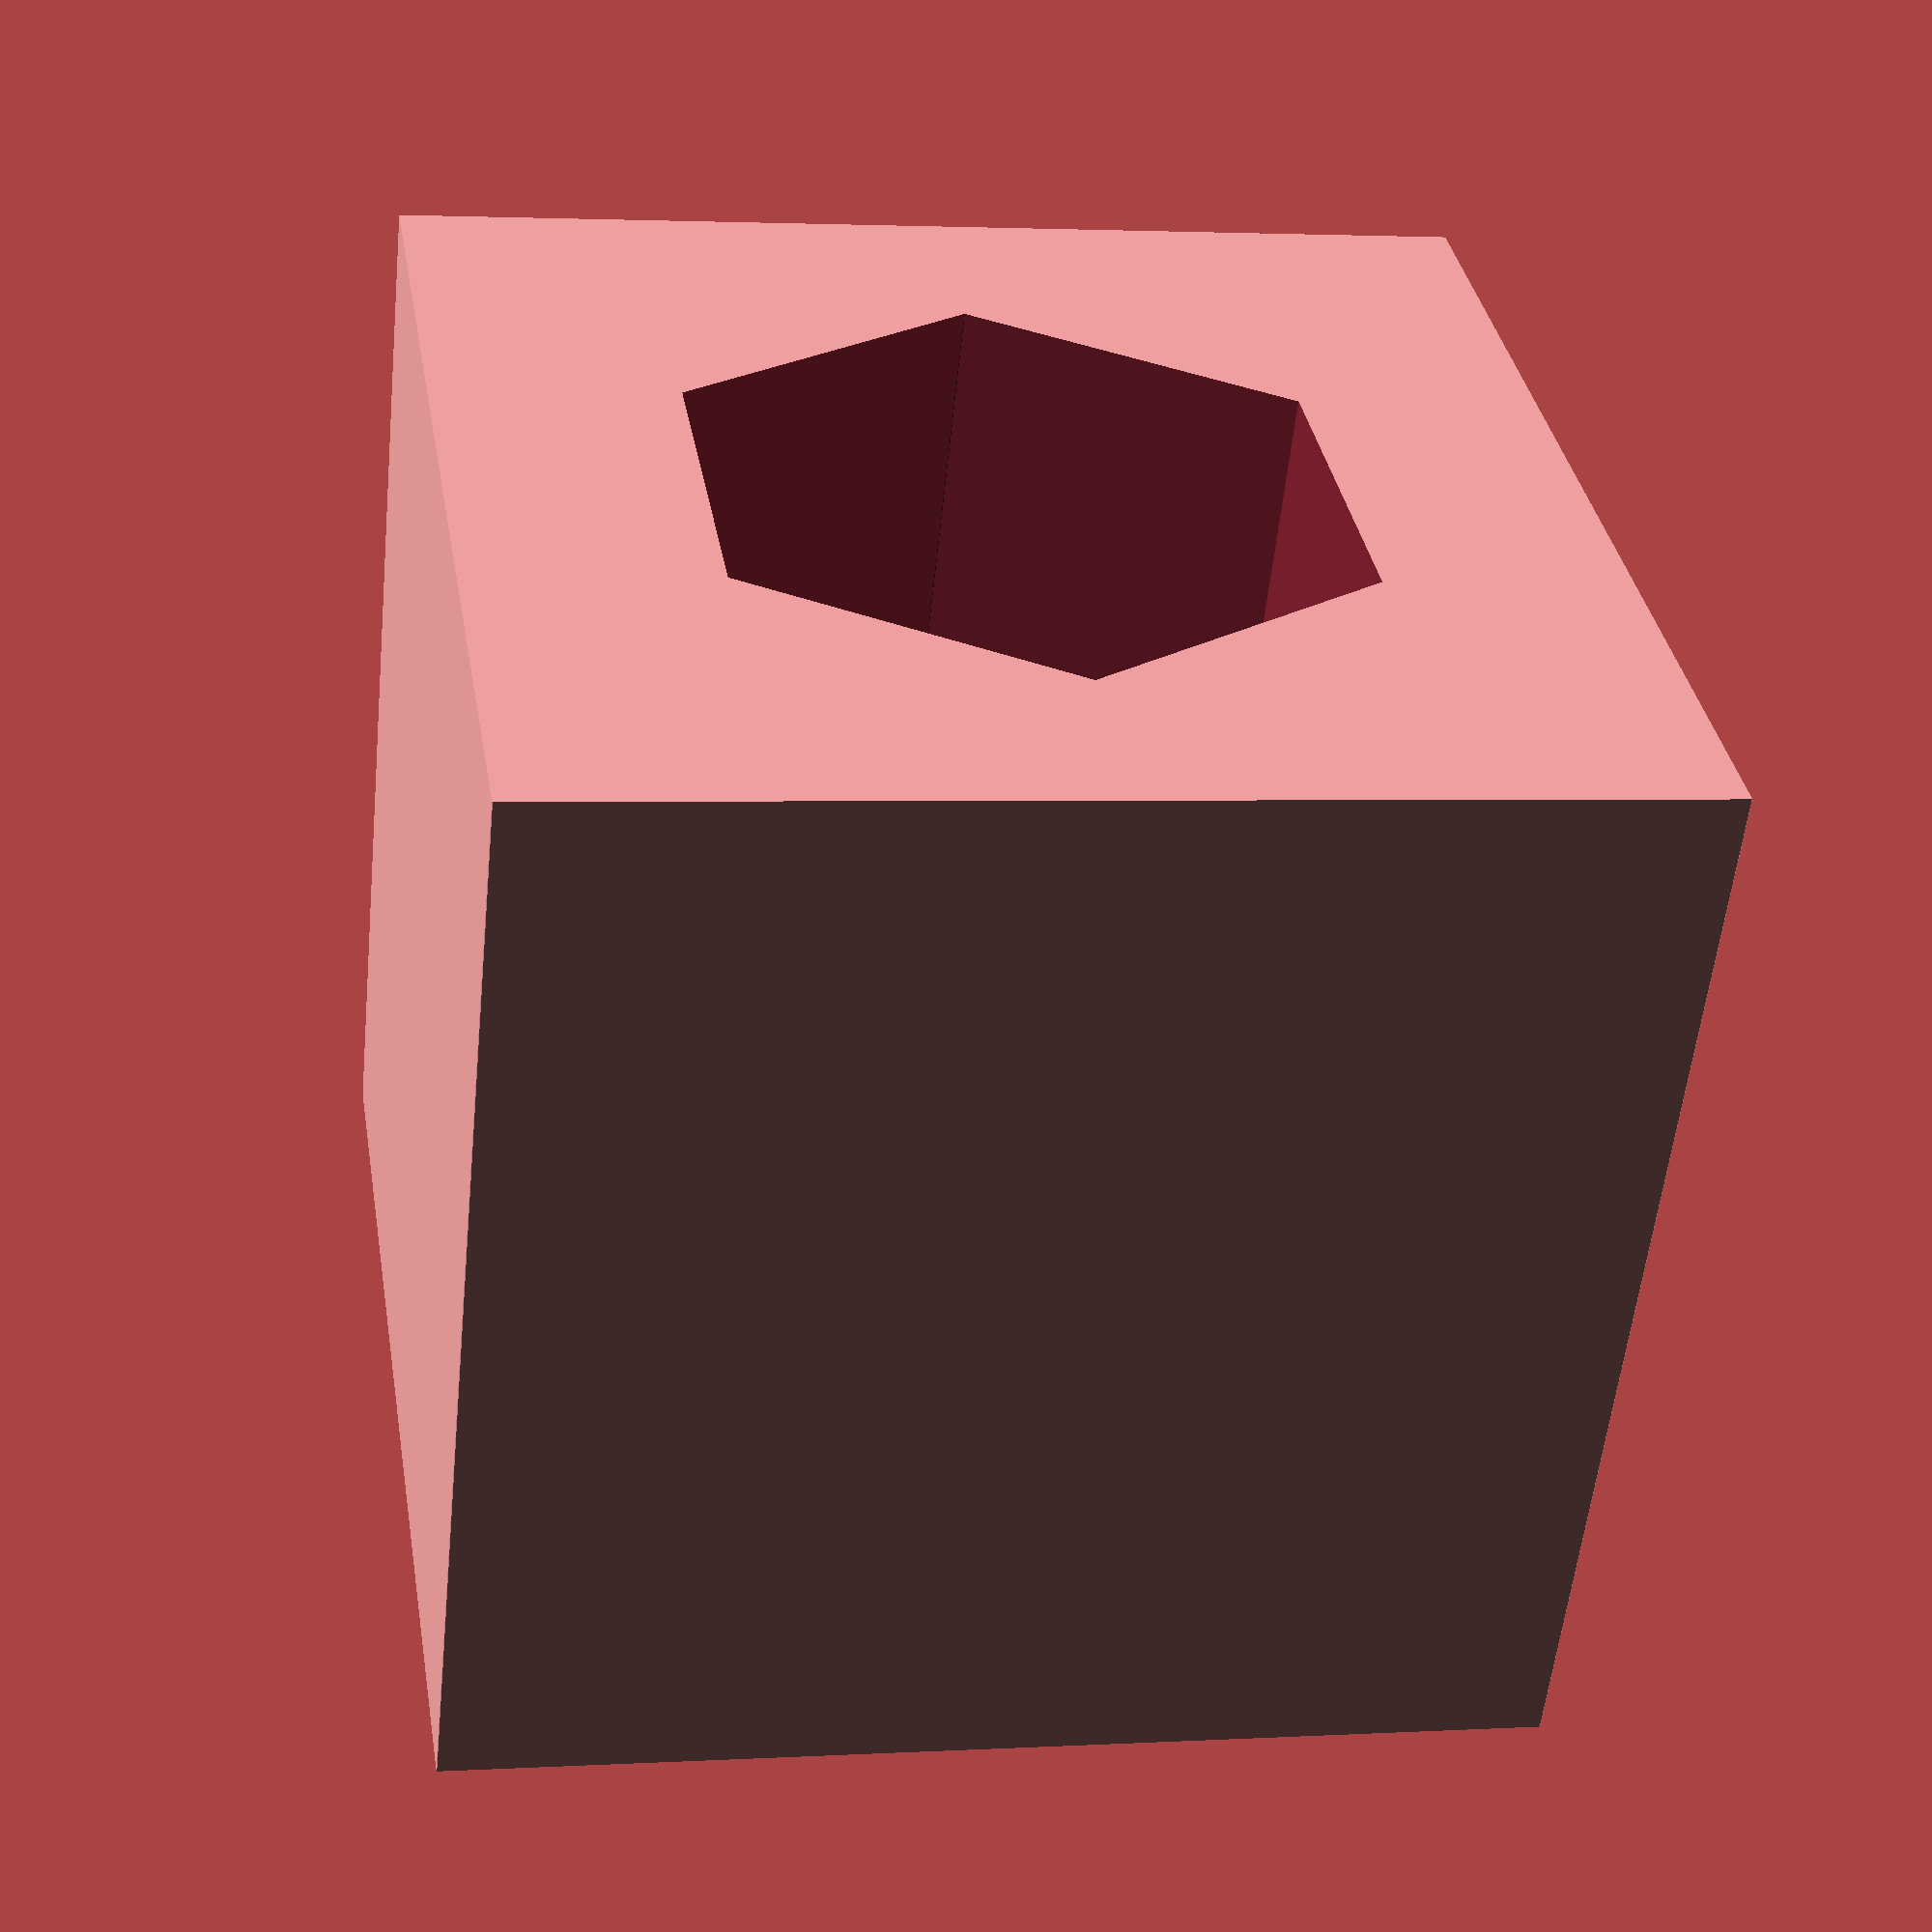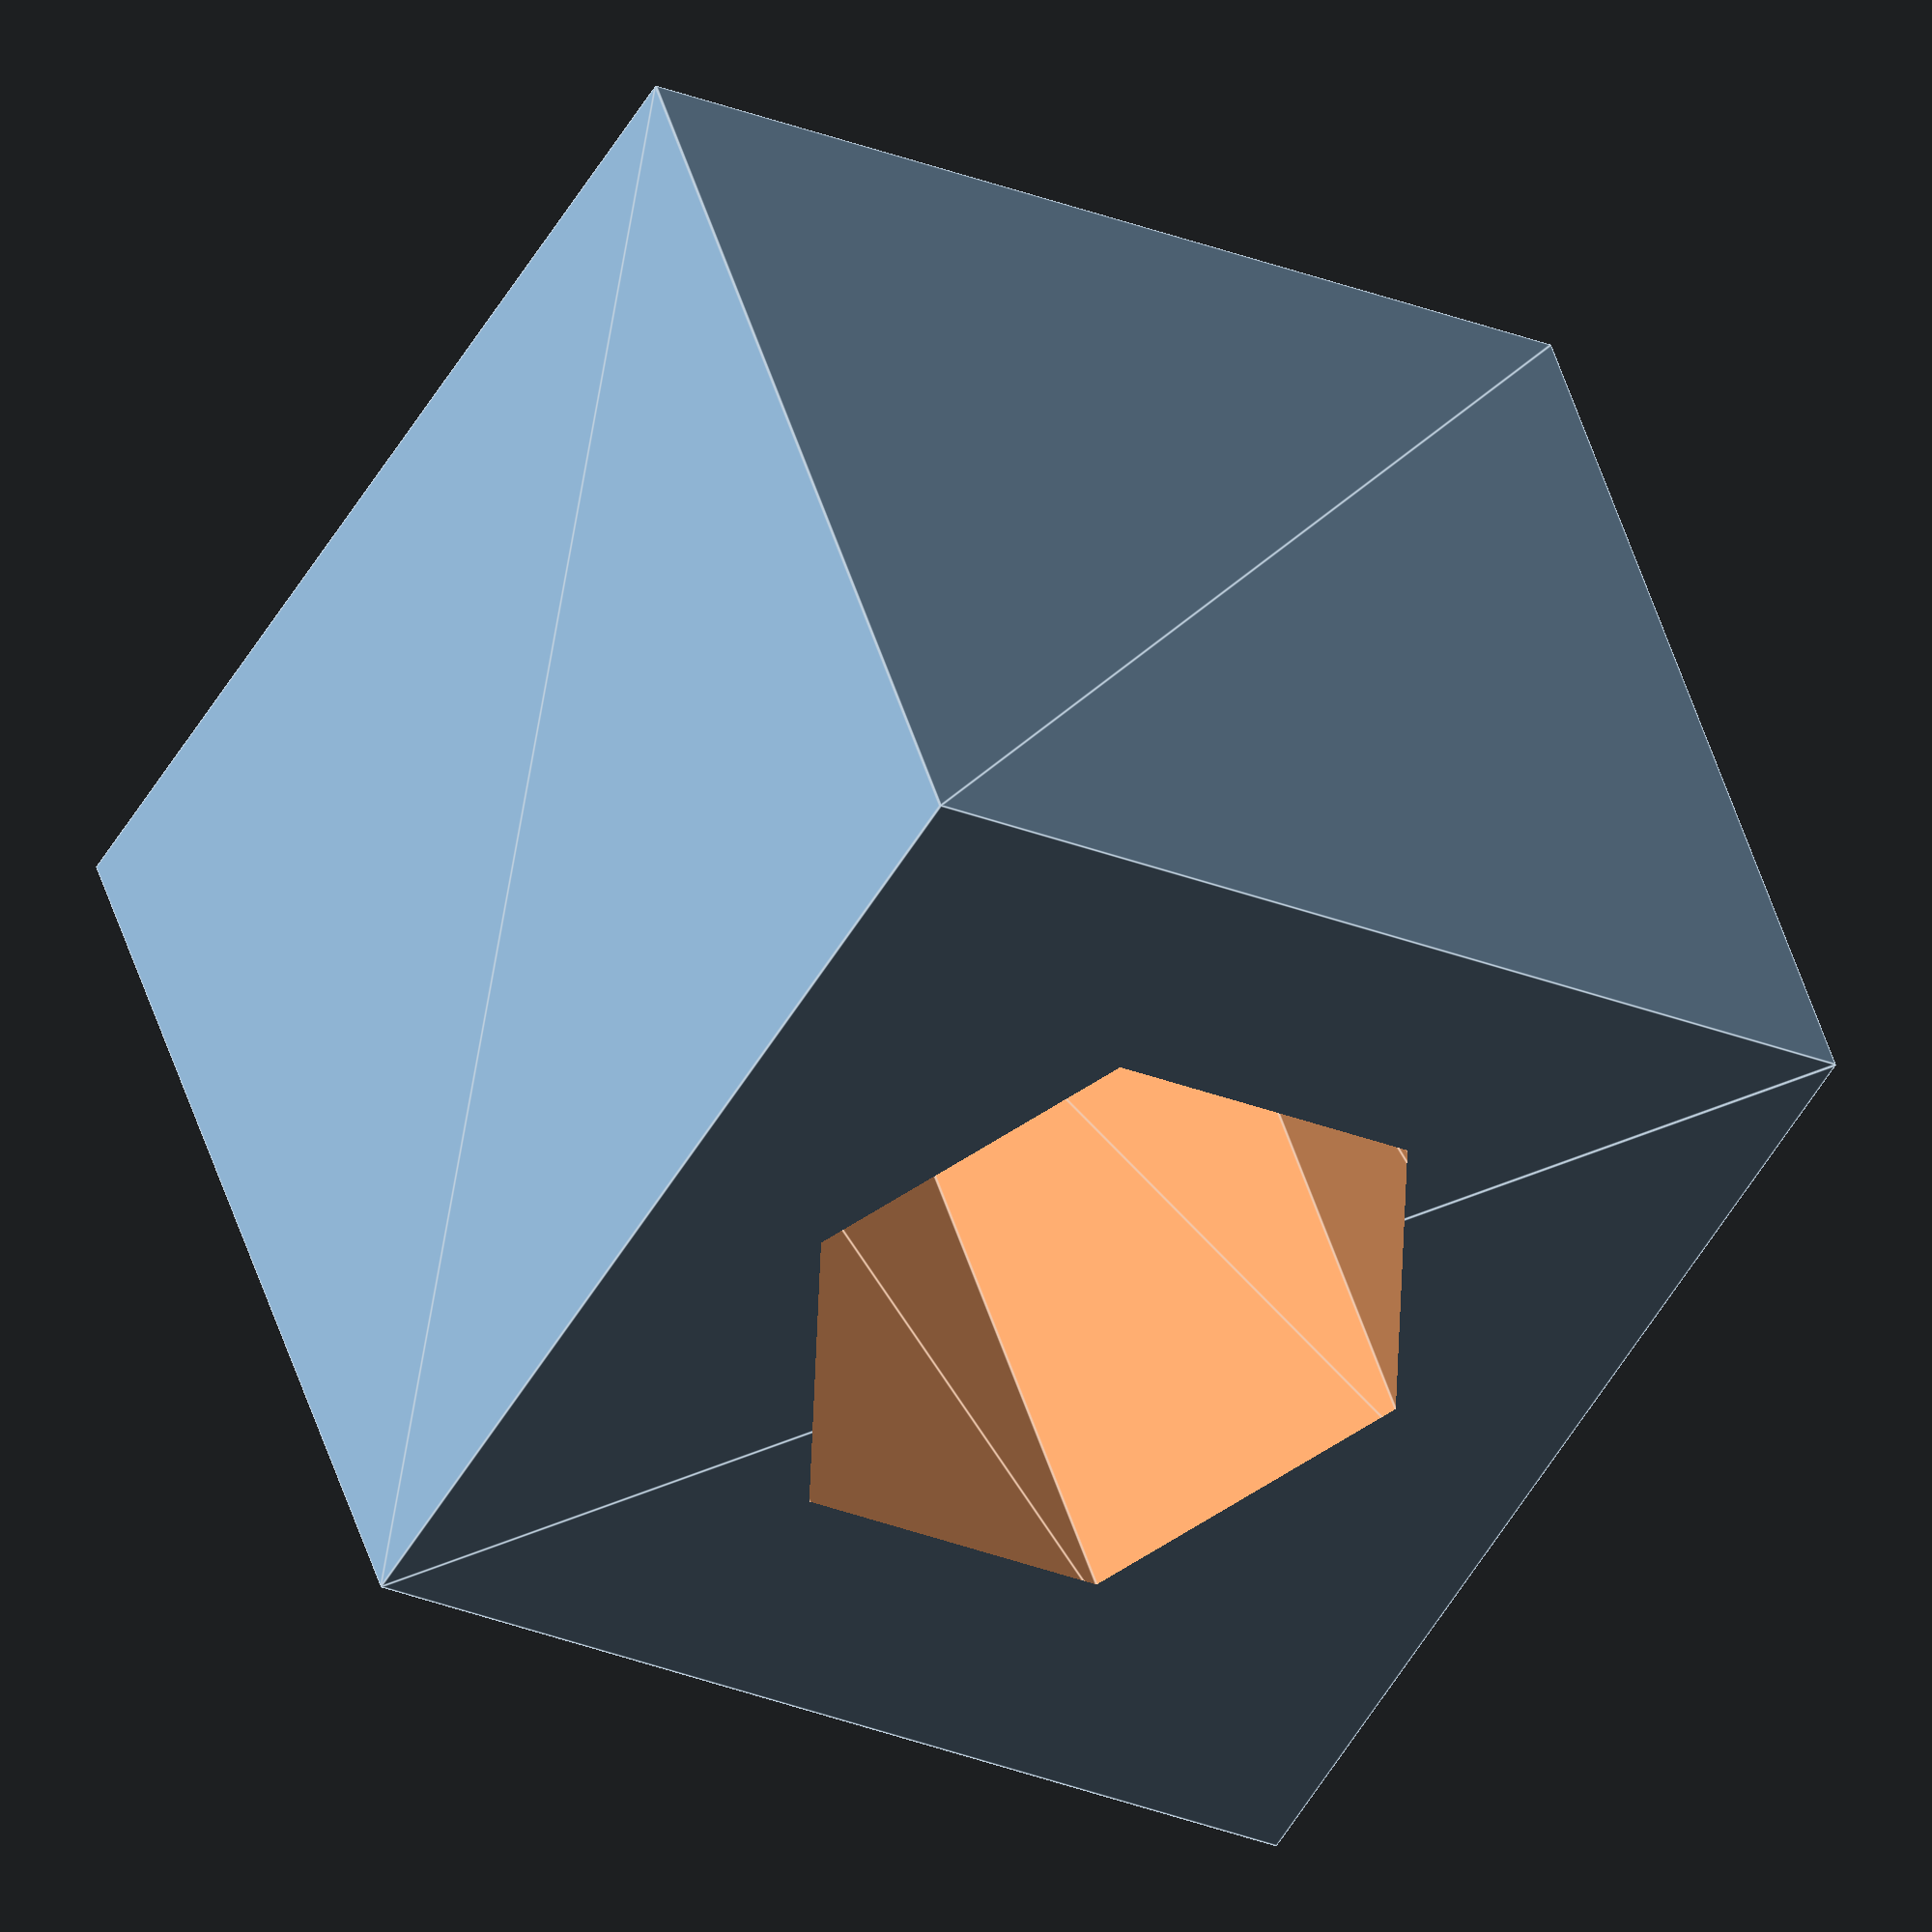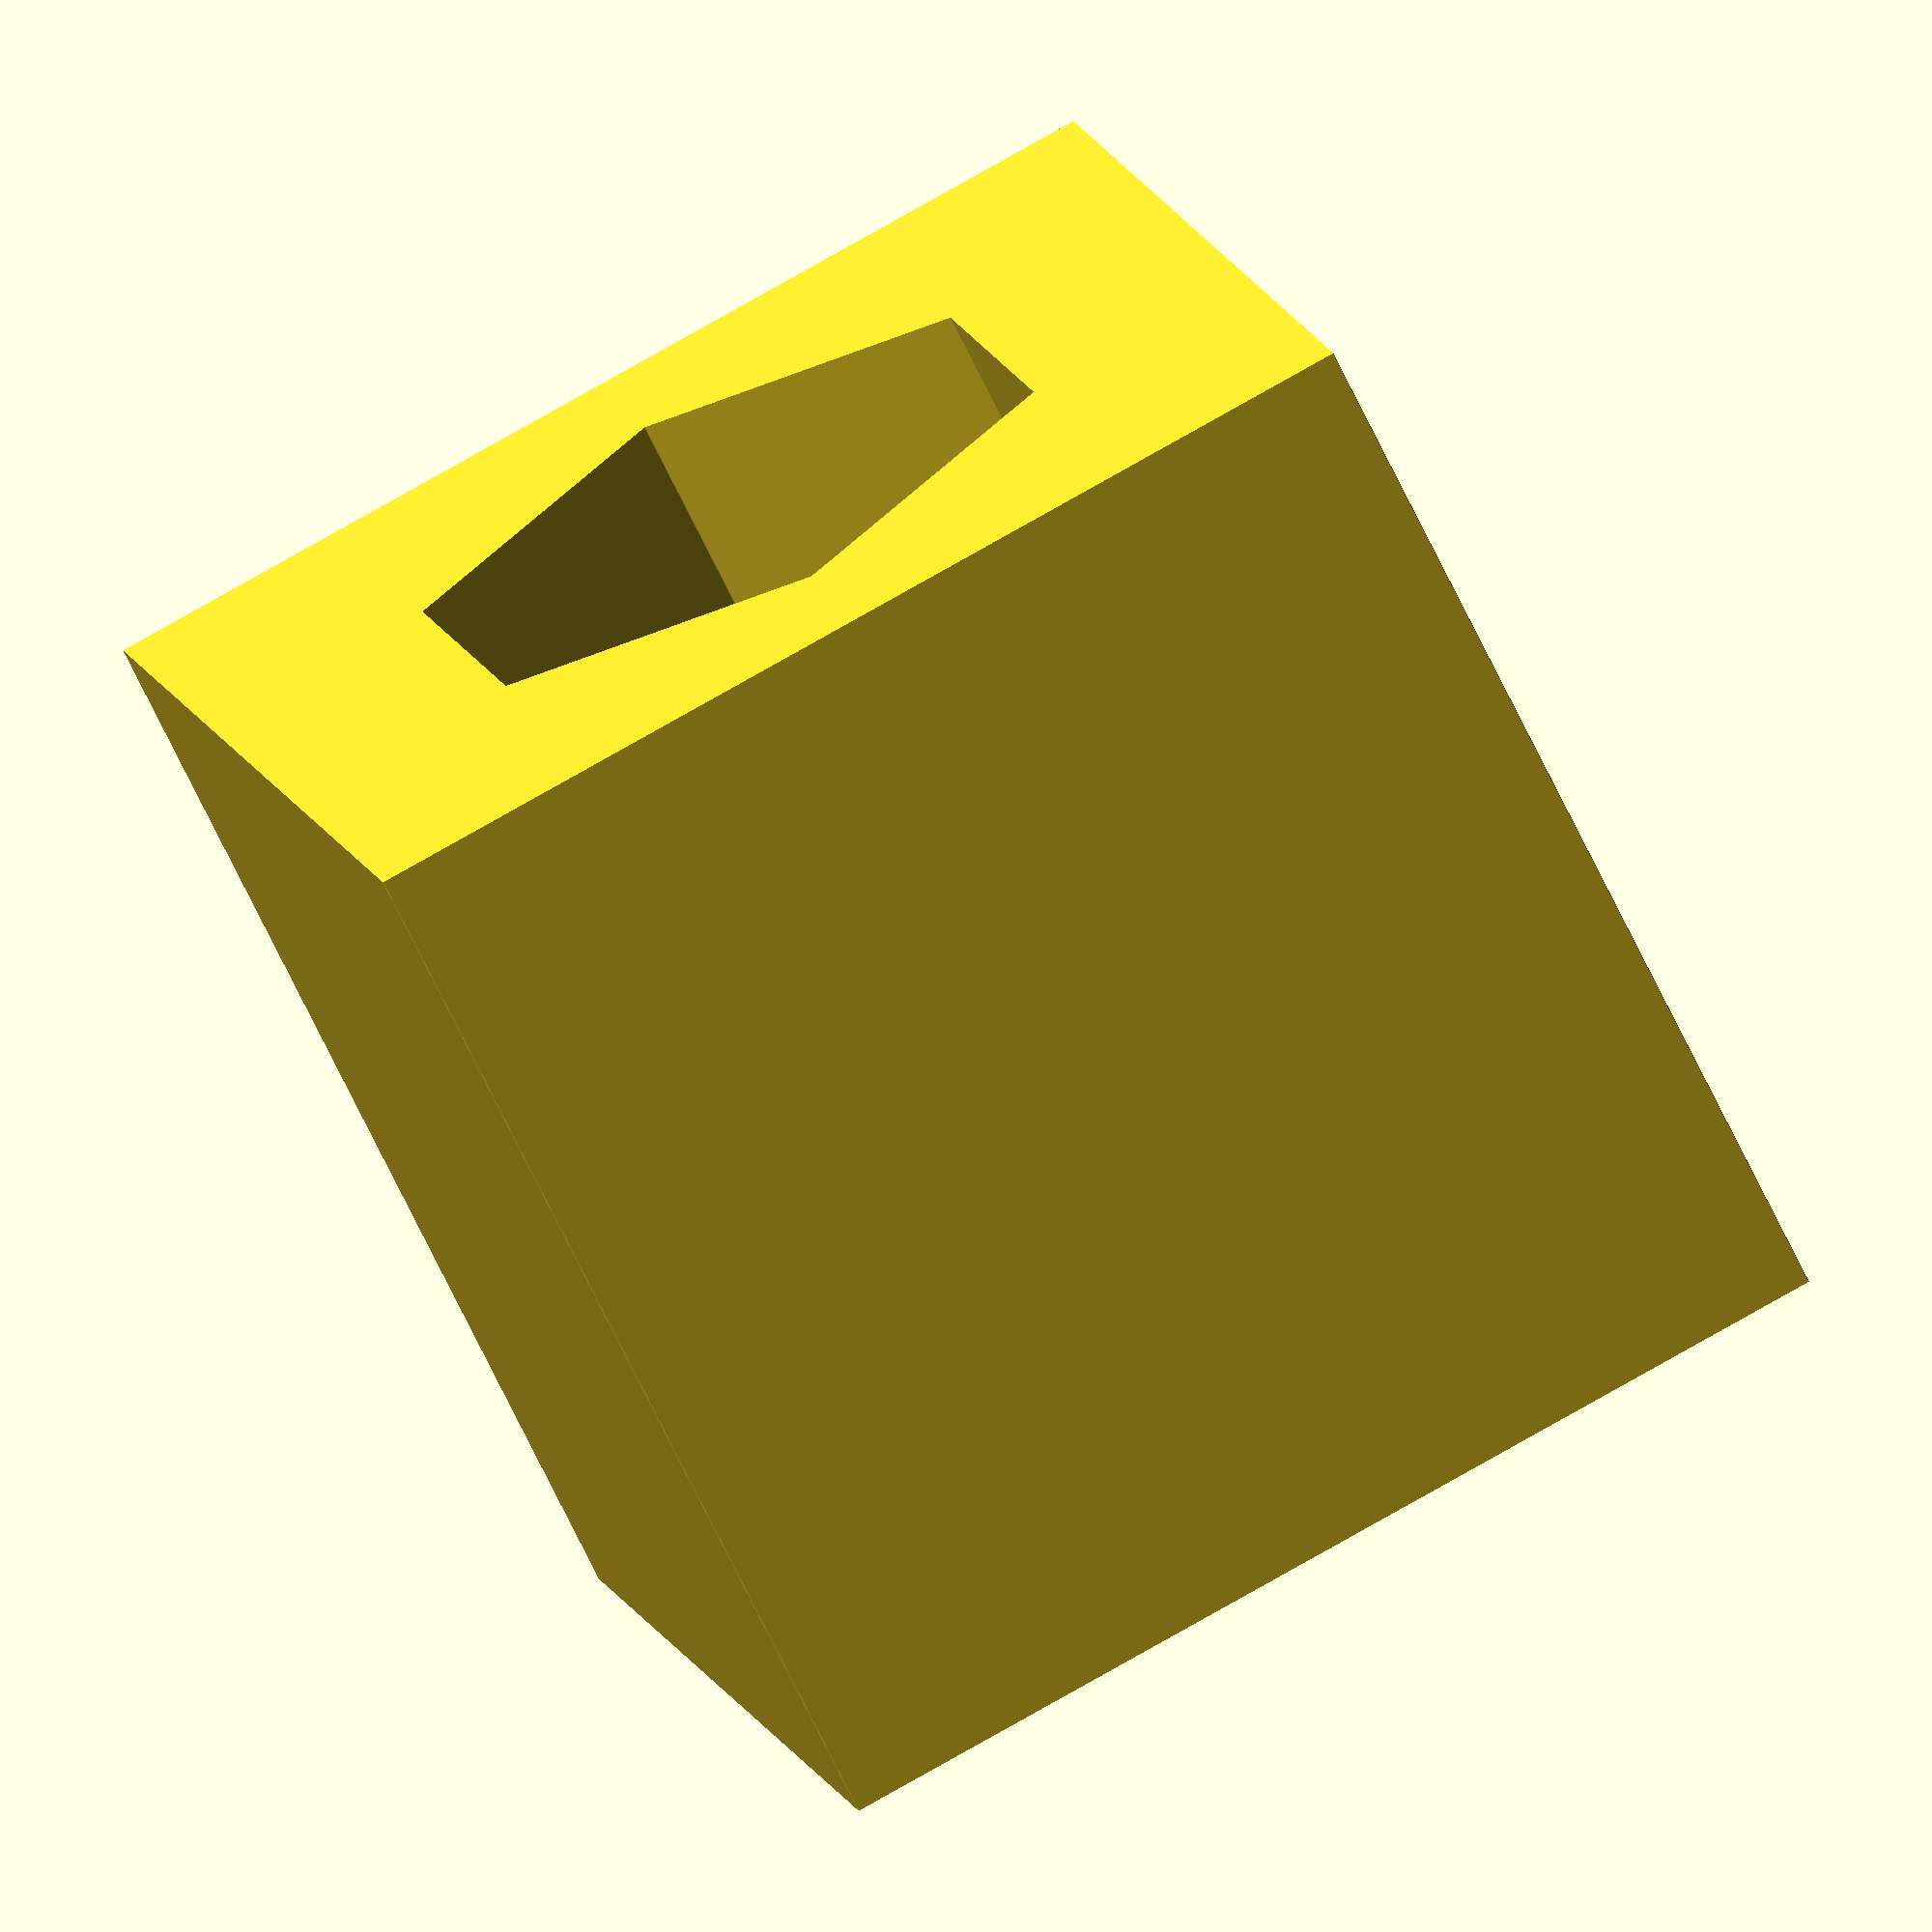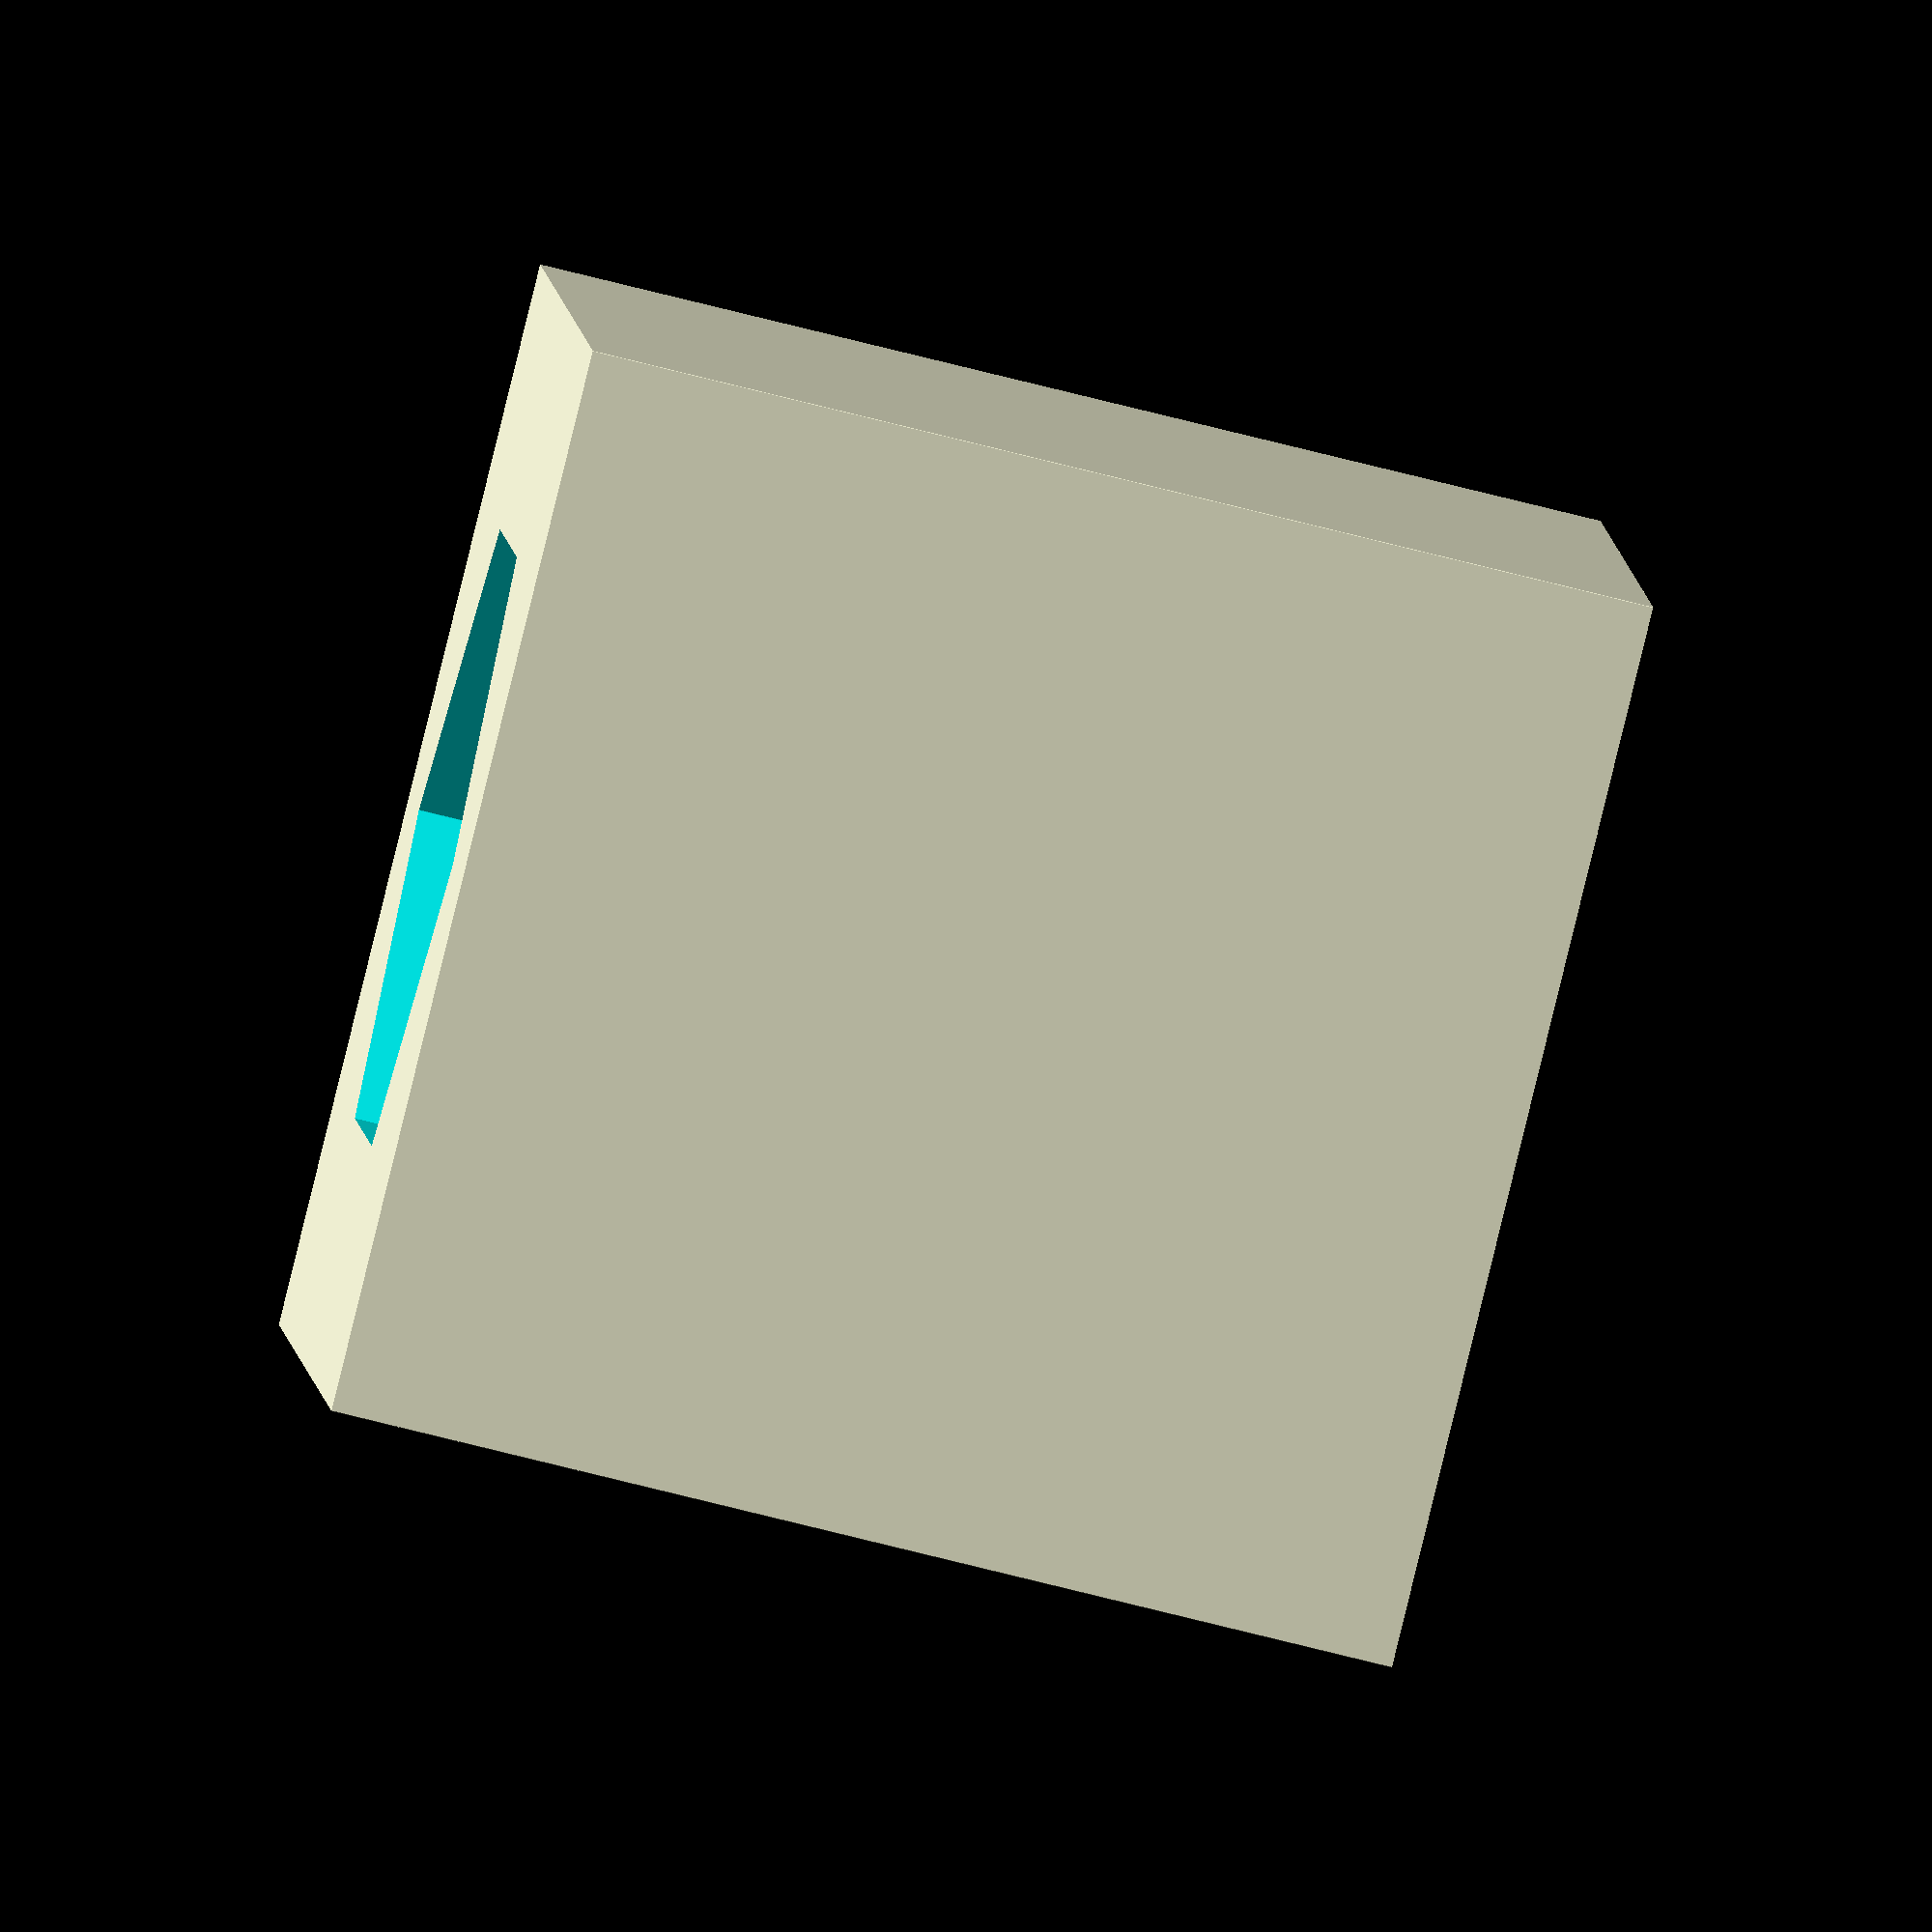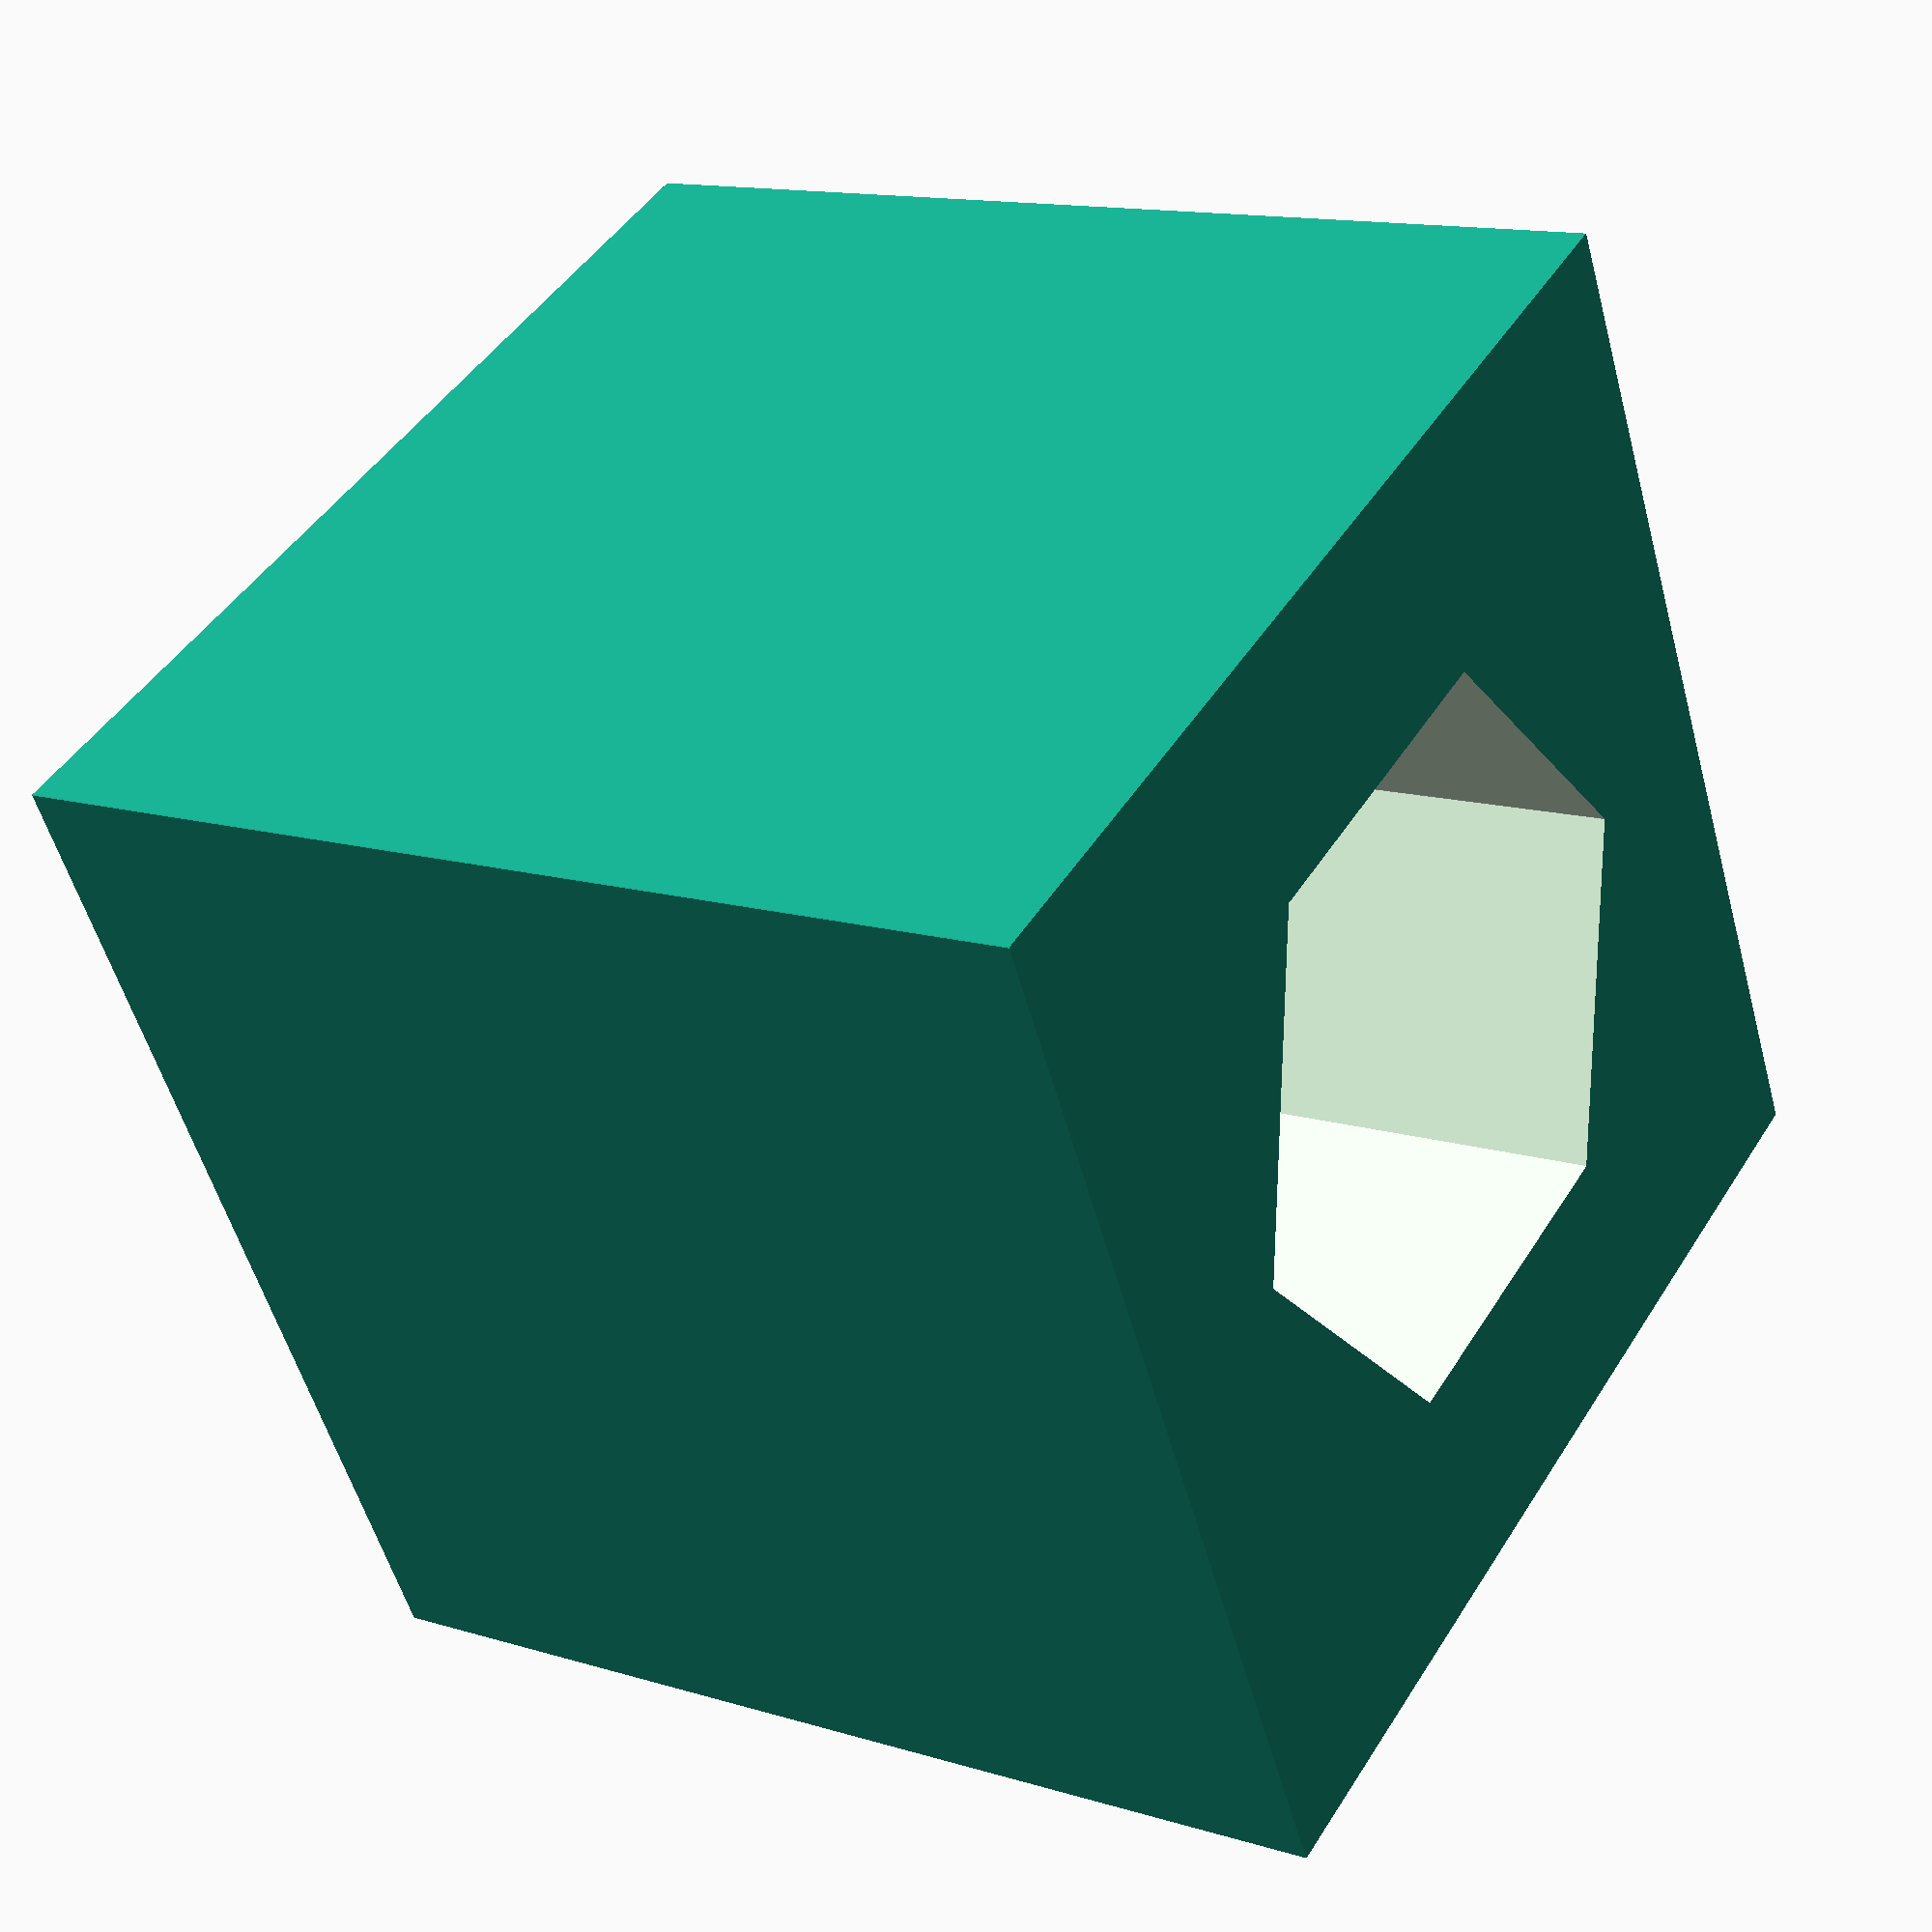
<openscad>

Ni = 6; // Anzahl Kanten
ri = 11.1/2; // Abstand Kante zu Mittelpunkt
Na = 4;
ra = 20/2;

h = 20;



difference(){
	hull(){
		for(i = [0:Na-1]){
			rotate([0,0,i*360/Na]) translate([ra,-ra*tan(360/2/Na),0]) cube([0.01,2*ra*tan(360/2/Na),h]);
		}
	}

	hull(){
		for(i = [0:Ni-1]){
			rotate([0,0,i*360/Ni]) translate([ri,-ri*tan(360/2/Ni),-1]) cube([0.01,2*ri*tan(360/2/Ni),h+2]);
		}
	}

}
</openscad>
<views>
elev=235.9 azim=9.5 roll=5.9 proj=p view=wireframe
elev=317.0 azim=238.0 roll=164.9 proj=o view=edges
elev=250.6 azim=164.7 roll=154.2 proj=o view=solid
elev=254.4 azim=348.6 roll=104.1 proj=o view=solid
elev=346.5 azim=62.7 roll=304.4 proj=p view=solid
</views>
